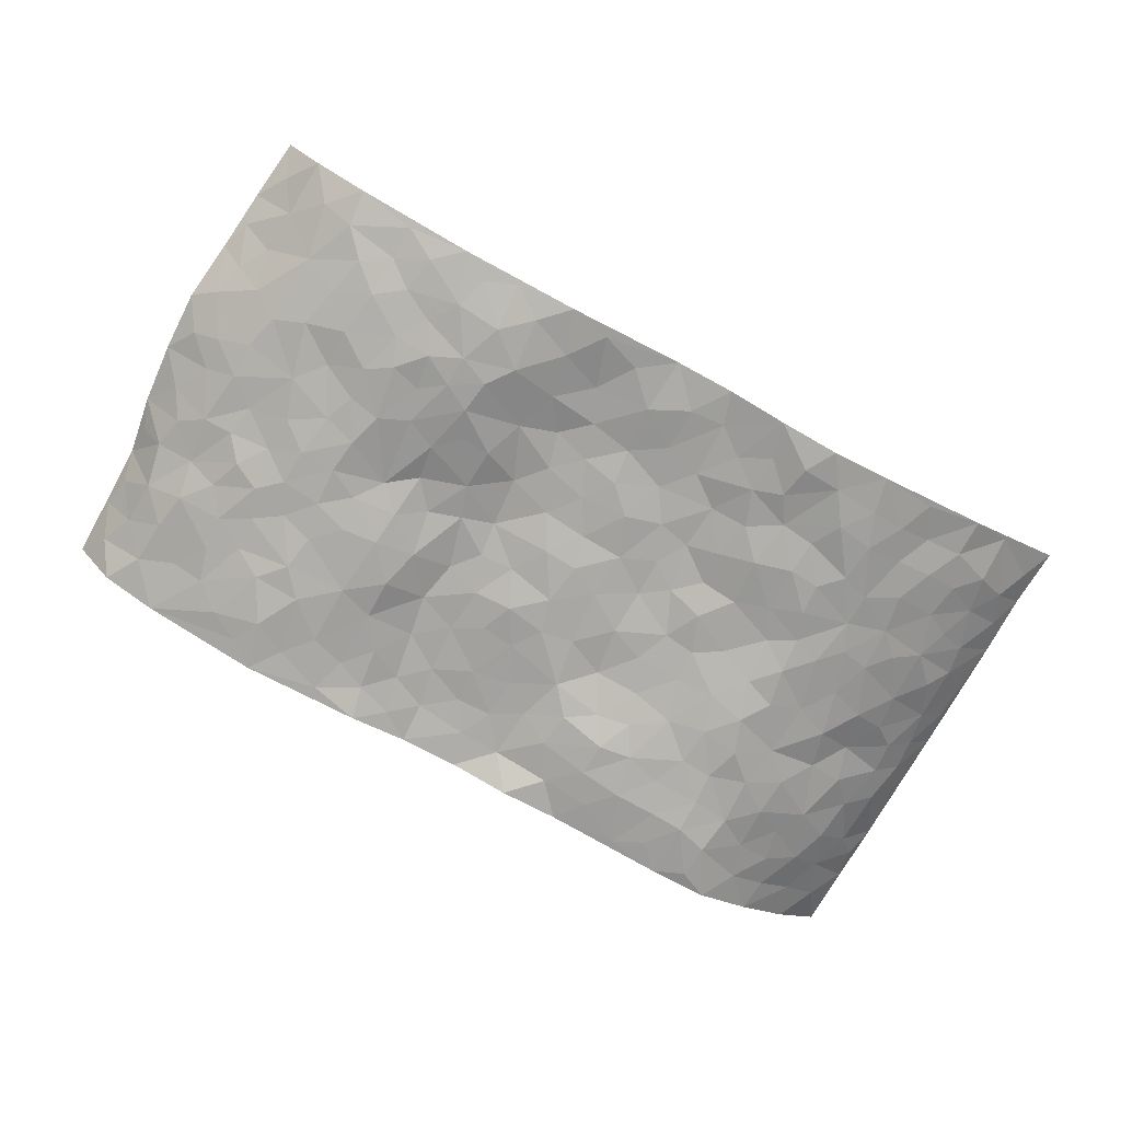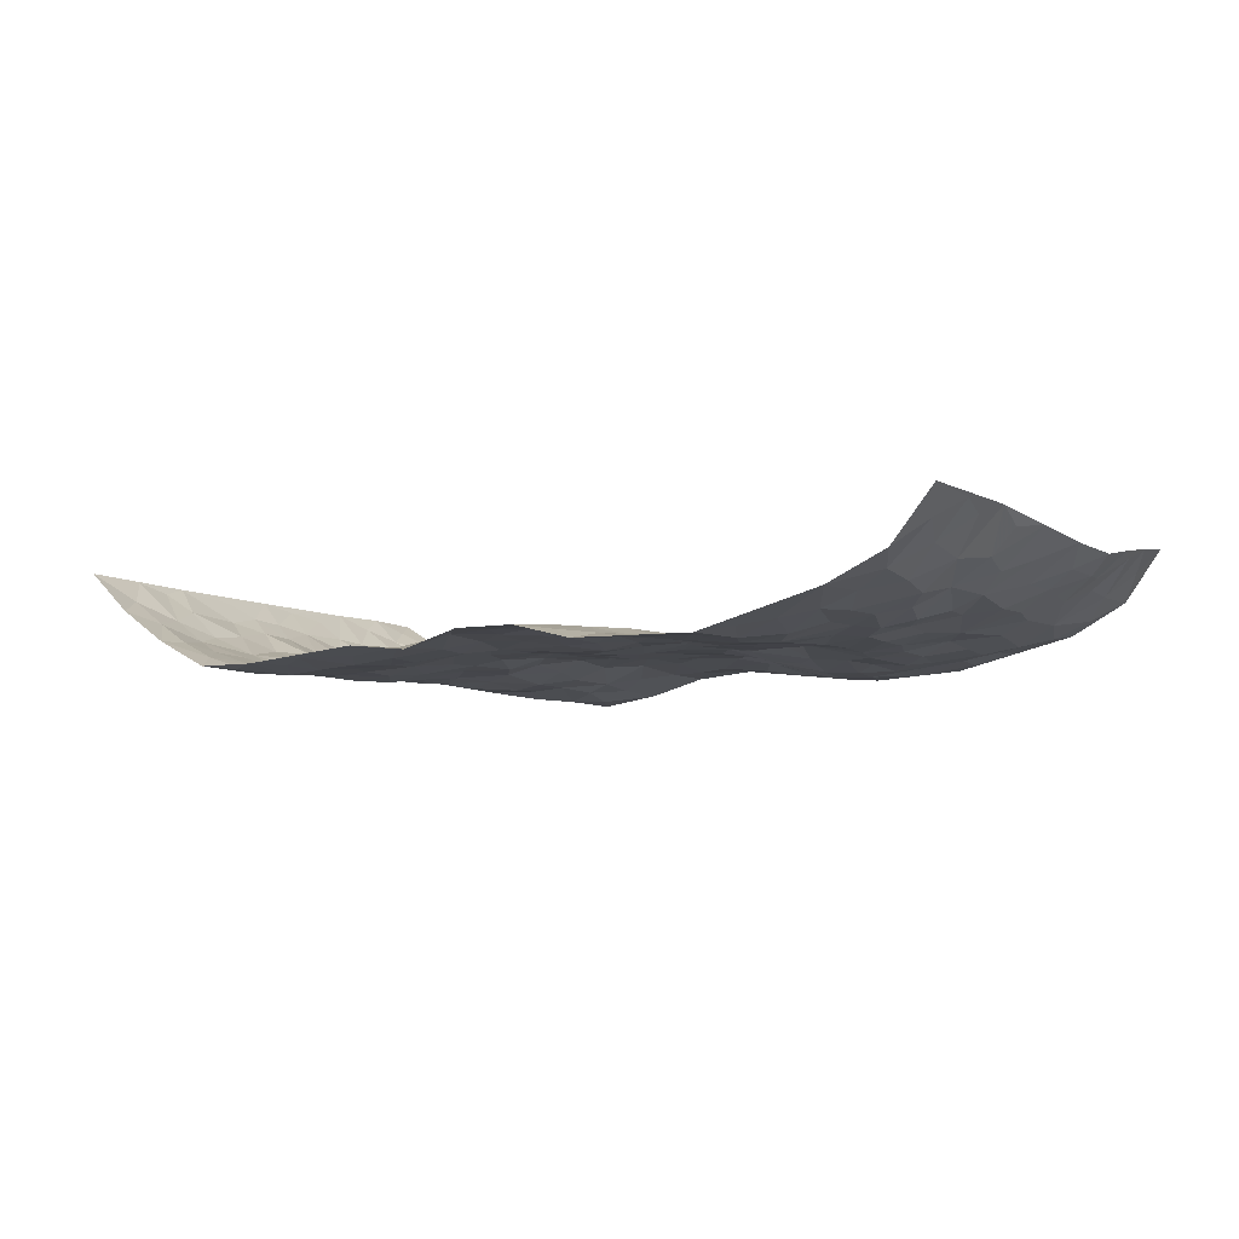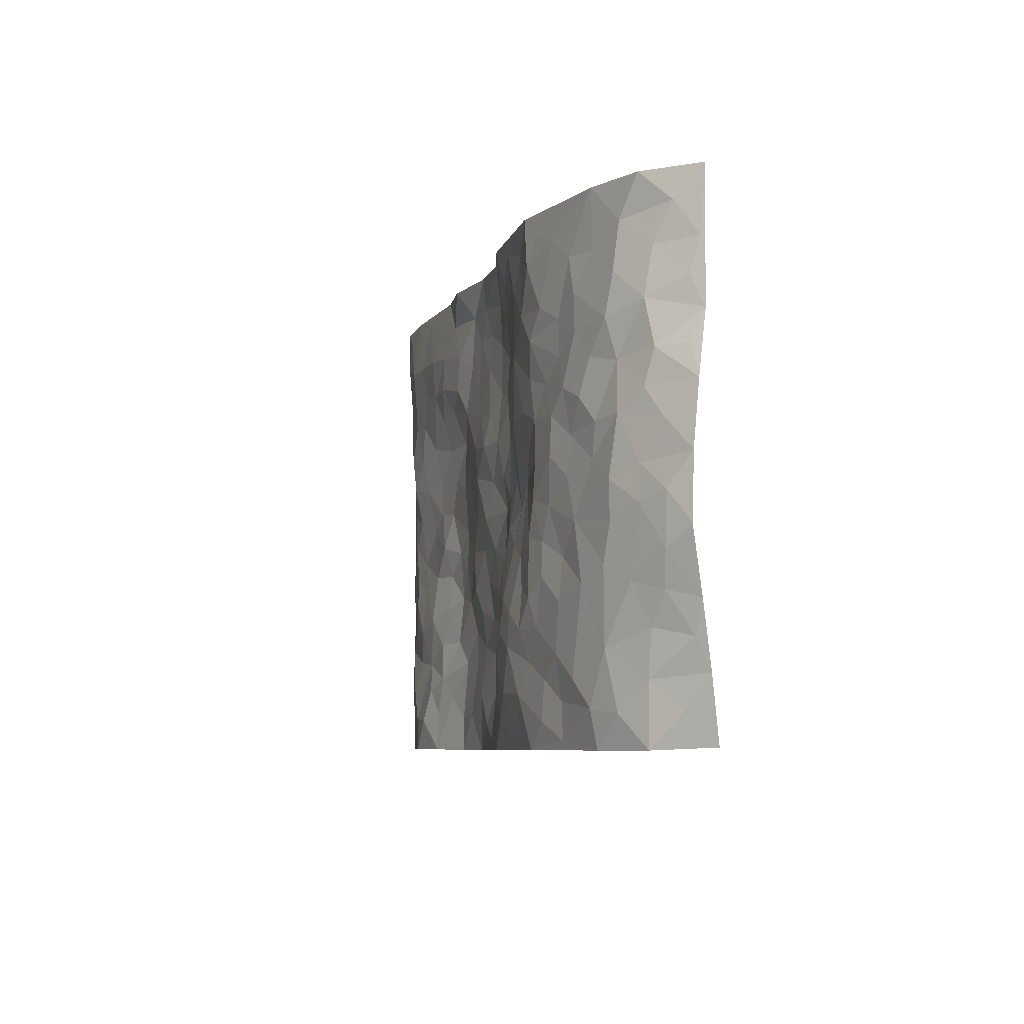
<metadata>
{"format":"obj","ext":"obj","renderer":"f3d","projection":"perspective","resolution":1024,"background":"white","views":[{"elev":-74.9,"azim":-28.4,"up":"+Z"},{"elev":-6.6,"azim":-145.7,"up":"+Z"},{"elev":-6.7,"azim":-104.4,"up":"+Y"}]}
</metadata>
<code>
v -0.9092 0.008877 0.1759
v -0.9238 0.9994 0.1566
v 0.9387 0.004341 0.1433
v 0.9201 0.9984 0.1578
v -0.791 0.3935 0.02482
v -0.9469 0.5004 0.1228
v -0.8448 0.3585 0.05522
v -0.0002192 0.001577 -0.01005
v -0.9356 0.255 0.1397
v -0.9022 0.3388 0.08698
v -0.7255 0.003086 0.02071
v -0.9234 0.132 0.1588
v -0.7082 0.2934 -0.0026
v -0.8341 0.003695 0.07811
v -0.8282 0.2895 0.05015
v -0.4871 0.004337 -0.03417
v -0.9151 0.1927 0.1341
v -0.2896 0.1687 -0.05073
v -0.7715 0.3228 0.01881
v -0.8403 0.1223 0.07598
v -0.8819 0.06803 0.1238
v -0.7842 0.06527 0.03957
v -0.6687 0.1278 -0.007478
v -0.7179 0.07566 0.009431
v -0.8498 0.2095 0.0792
v -0.8847 0.2722 0.09134
v -0.7617 0.1776 0.02316
v -0.6891 0.2103 -0.005137
v -0.8497 0.4887 0.05977
v -0.9498 0.3764 0.1184
v -0.7285 0.9982 0.01277
v -0.5345 0.2234 -0.03739
v 0.2597 0.1578 -0.03567
v -0.9213 0.7479 0.156
v -0.3653 0.3936 -0.03393
v -0.7772 0.7533 0.02223
v -0.7913 0.832 0.03279
v -0.5806 0.4429 -0.02604
v -0.5995 0.6063 -0.02576
v -0.4886 0.9973 -0.04628
v -0.9151 0.6868 0.1291
v -0.6588 0.5634 -0.007229
v -0.3886 0.7522 -0.04081
v -0.5083 0.281 -0.04494
v -0.4577 0.2265 -0.04972
v -0.4923 0.1636 -0.03927
v -0.4469 0.6355 -0.03877
v -0.3657 0.5581 -0.0287
v 0.1673 0.473 0.0001975
v -0.3305 0.2228 -0.05449
v -0.211 0.6095 -0.00251
v -0.3731 0.6275 -0.03791
v -0.2995 0.05925 -0.04564
v -0.6254 0.7108 -0.01721
v -0.3925 0.196 -0.05543
v -0.8553 0.6187 0.06697
v -0.03609 0.3468 -0.00218
v 0.05992 0.3379 -0.008445
v 0.2981 0.4507 -0.02412
v -0.09466 0.5507 -0.007743
v -0.1652 0.5549 -0.005134
v 0.0927 0.6295 -0.01339
v -0.63 0.3466 -0.01267
v -0.744 0.5747 0.01319
v -0.9055 0.8095 0.1331
v -0.5564 0.1308 -0.02786
v -0.3649 0.01433 -0.03819
v -0.7901 0.4671 0.02364
v -0.6147 0.1734 -0.02264
v -0.6082 0.02014 -0.007952
v -0.2427 0.003744 -0.03914
v -0.6104 0.0902 -0.01094
v -0.5435 0.05511 -0.02929
v -0.4285 0.03952 -0.04022
v -0.449 0.1054 -0.04894
v -0.8697 0.6867 0.08195
v -0.9179 0.8737 0.1498
v -0.732 0.5099 0.01211
v 0.0007953 0.9974 -0.008858
v -0.792 0.6761 0.03896
v -0.5608 0.3158 -0.03447
v -0.5121 0.4615 -0.03694
v 0.006739 0.5698 -0.01886
v -0.04904 0.4811 -0.01449
v 0.004556 0.4185 -0.002711
v -0.1237 0.1278 -0.007769
v -0.5679 0.6702 -0.02654
v -0.8918 0.5629 0.0897
v -0.7277 0.6918 0.008425
v -0.4468 0.2975 -0.04127
v -0.6294 0.2682 -0.02147
v -0.5 0.6878 -0.03805
v -0.1728 0.4838 0.001464
v -0.2613 0.4352 -0.01764
v -0.6461 0.6497 -0.01759
v -0.009408 0.1168 -0.01302
v -0.4153 0.5098 -0.02058
v -0.3403 0.2898 -0.05021
v -0.2401 0.5024 -0.009434
v -0.1799 0.3806 -0.004721
v -0.9387 0.6246 0.1366
v -0.7031 0.6234 -0.003792
v -0.8052 0.5807 0.0349
v -0.3595 0.1116 -0.05468
v -0.5212 0.5334 -0.03512
v -0.6803 0.4071 -0.006326
v -0.1287 0.3229 -0.005125
v -0.149 0.2485 -0.004121
v -0.5171 0.6116 -0.03509
v 0.1087 0.7278 -0.01841
v -0.001563 0.2135 0.0005461
v -0.07131 0.2719 -0.0005373
v 0.006899 0.2869 -0.006167
v -0.4277 0.3642 -0.03828
v -0.1944 0.1841 -0.02354
v -0.6521 0.4889 -0.01129
v -0.5553 0.3816 -0.03056
v -0.4911 0.392 -0.0395
v -0.3076 0.5232 -0.01299
v -0.2559 0.3505 -0.03017
v -0.3551 0.4658 -0.01654
v -0.2256 0.2705 -0.0209
v -0.08966 0.4099 -0.003087
v -0.5945 0.5321 -0.02785
v -0.09093 0.1974 -0.003077
v -0.2111 0.09484 -0.03315
v -0.3965 0.2598 -0.05235
v -0.9077 0.4386 0.08707
v -0.8547 0.4214 0.05668
v 0.09391 0.4216 -0.004021
v 0.2116 0.2364 -0.008446
v 0.08365 0.5157 -0.01025
v 0.02044 0.4862 -0.01377
v 0.1686 0.3918 -0.000263
v 0.7815 0.4971 0.03447
v 0.2224 0.433 -0.003766
v 0.2677 0.3135 -0.02048
v 0.1614 0.5669 -0.007919
v 0.121 0.9932 -0.03864
v -0.2915 0.618 -0.0234
v 0.4247 0.8789 -0.05113
v 0.491 0.9968 -0.04438
v -0.2153 0.7803 -0.002527
v -0.05812 0.8634 -0.00202
v -0.3193 0.3492 -0.03733
v -0.4585 0.5655 -0.03014
v -0.07326 0.05333 -0.01632
v -0.1566 0.02336 -0.02825
v 0.1229 0.00101 -0.02021
v 0.01371 0.8591 -0.006821
v -0.01659 0.6987 -0.01572
v 0.4223 0.1973 -0.04628
v 0.3411 0.2901 -0.0417
v 0.5913 0.5261 -0.02768
v 0.5256 0.5461 -0.04228
v 0.4561 0.1365 -0.05752
v 0.5238 0.2282 -0.04427
v 0.4154 0.3614 -0.03716
v 0.023 0.6394 -0.01987
v -0.05972 0.6264 -0.02116
v -0.1468 0.7288 -0.004002
v -0.08673 0.6923 -0.01358
v -0.06011 0.7905 -0.008204
v -0.1368 0.632 -0.01045
v 0.02096 0.7736 -0.01133
v 0.2446 0.9963 -0.02489
v -0.01853 0.9258 -0.005782
v -0.2679 0.8449 -0.02359
v -0.1997 0.8796 -0.007949
v -0.3142 0.7793 -0.02907
v -0.2417 0.9952 -0.04013
v -0.2295 0.695 -0.003377
v -0.3149 0.6987 -0.03464
v -0.1402 0.8291 -0.001418
v -0.1225 0.9979 -0.01024
v 0.2181 0.7456 -0.02155
v 0.1744 0.6675 -0.003419
v 0.3281 0.5945 -0.02331
v 0.2626 0.5223 -0.01182
v 0.2673 0.6657 -0.0163
v 0.4248 0.7432 -0.04455
v 0.3565 0.6824 -0.03291
v 0.2863 0.7324 -0.0291
v 0.06897 0.9277 -0.009308
v 0.07903 0.8216 -0.01245
v 0.1445 0.856 -0.02603
v 0.2496 0.8712 -0.03773
v 0.3216 0.7919 -0.04128
v 0.2335 0.5954 -0.01
v -0.8564 0.8679 0.08438
v -0.6798 0.8167 -0.006096
v -0.8508 0.7756 0.07019
v -0.8424 0.9986 0.06257
v -0.887 0.9403 0.1117
v -0.7991 0.9218 0.04188
v -0.7268 0.8855 0.01505
v -0.6041 0.9288 -0.02451
v -0.6595 0.8858 -0.008938
v -0.6852 0.7462 -0.005966
v -0.5605 0.8137 -0.0363
v -0.6202 0.7811 -0.01783
v -0.5117 0.8999 -0.04824
v -0.3906 0.8763 -0.04205
v -0.5441 0.9593 -0.0353
v -0.4645 0.8145 -0.04673
v -0.4424 0.9348 -0.04252
v -0.3436 0.9705 -0.04258
v -0.5116 0.7596 -0.04282
v -0.3197 0.8996 -0.03118
v -0.2576 0.929 -0.02642
v 0.1554 0.7832 -0.02743
v 0.2538 0.8022 -0.03936
v 0.1882 0.9306 -0.02622
v 0.3932 0.8111 -0.04468
v 0.3368 0.8794 -0.04633
v 0.3819 0.9808 -0.03797
v 0.2884 0.9358 -0.03603
v 0.4424 0.9467 -0.04676
v 0.3821 0.4928 -0.02581
v 0.3271 0.5282 -0.02119
v 0.4842 0.6029 -0.05205
v 0.4324 0.6635 -0.04614
v 0.4064 0.5872 -0.03834
v 0.3532 0.1907 -0.04049
v 0.4825 0.335 -0.04639
v 0.46 0.5216 -0.04141
v 0.3483 0.3874 -0.02781
v -0.1243 0.9143 -0.001451
v -0.1828 0.9565 -0.01791
v 0.3195 0.1346 -0.04941
v 0.6075 0.01537 -0.01543
v 0.2043 0.3323 -0.000895
v 0.2741 0.3842 -0.01093
v 0.584 0.2481 -0.03214
v 0.7248 0.9971 0.01046
v 0.9326 0.2523 0.1459
v 0.4928 0.8109 -0.05174
v 0.7154 0.4875 0.001389
v 0.4892 0.7457 -0.0487
v 0.9299 0.5006 0.149
v 0.6673 0.2944 -0.009664
v 0.5103 0.4674 -0.04331
v 0.771 0.3116 0.02554
v 0.5626 0.4154 -0.03674
v 0.4887 0.003075 -0.04967
v 0.09224 0.2505 0.003852
v 0.5051 0.07813 -0.04831
v 0.1371 0.3175 -0.0001414
v 0.4167 0.2673 -0.04882
v 0.8543 0.2662 0.07487
v 0.6411 0.4619 -0.01915
v 0.5764 0.08289 -0.02967
v 0.4506 0.4255 -0.03217
v 0.6081 0.3717 -0.0282
v 0.2873 0.2329 -0.03035
v 0.479 0.2721 -0.04787
v 0.2636 0.07917 -0.04403
v 0.3653 0.004336 -0.06926
v 0.2425 0.003196 -0.05154
v 0.2018 0.1139 -0.02396
v 0.06989 0.168 -0.002222
v 0.1472 0.188 -0.004312
v 0.6101 0.1484 -0.02011
v 0.77 0.4232 0.02492
v 0.7413 0.2218 0.01822
v 0.6447 0.08178 -0.001435
v 0.6685 0.3847 -0.0134
v 0.7151 0.3395 0.002545
v 0.8646 0.3271 0.08141
v 0.7358 0.5672 0.02178
v 0.6877 0.1461 0.0002615
v 0.7555 0.1504 0.02431
v 0.8278 0.3682 0.05337
v 0.906 0.3509 0.1211
v 0.8638 0.4392 0.08308
v 0.5823 0.313 -0.03092
v 0.8082 0.1064 0.04847
v 0.3301 0.06593 -0.06446
v 0.4104 0.07035 -0.06131
v 0.07202 0.07671 -0.01369
v 0.1441 0.07074 -0.01482
v 0.9258 0.7498 0.152
v 0.7243 0.07978 0.01694
v 0.6537 0.2162 -0.01424
v 0.9191 0.4257 0.1346
v 0.8791 0.5094 0.09772
v 0.7966 0.2513 0.04324
v 0.5336 0.1491 -0.04515
v 0.7258 0.001985 0.01965
v 0.5041 0.3939 -0.03955
v 0.9055 0.06603 0.1202
v 0.9326 0.1284 0.1474
v 0.8239 0.1813 0.05952
v 0.8728 0.1263 0.09314
v 0.8088 0.01047 0.06741
v 0.9031 0.1902 0.1174
v 0.6651 0.5558 -0.0145
v 0.687 0.6328 0.0008433
v 0.5845 0.6357 -0.03134
v 0.8109 0.691 0.0521
v 0.6324 0.7703 -0.03088
v 0.9132 0.6251 0.1345
v 0.7602 0.641 0.02206
v 0.8359 0.5952 0.06854
v 0.7294 0.7432 0.006218
v 0.8292 0.5307 0.06219
v 0.8858 0.5741 0.1044
v 0.8674 0.6594 0.08794
v 0.64 0.6915 -0.02378
v 0.5672 0.7229 -0.04406
v 0.5111 0.6736 -0.05297
v 0.8306 0.8519 0.06978
v 0.707 0.8701 -0.0003641
v 0.7998 0.7764 0.04174
v 0.8657 0.7779 0.09738
v 0.7713 0.8437 0.02603
v 0.9209 0.8741 0.1527
v 0.691 0.8014 -0.007087
v 0.9082 0.8114 0.135
v 0.7316 0.9304 0.01542
v 0.8273 0.9979 0.07655
v 0.614 0.9969 -0.04303
v 0.8001 0.925 0.05535
v 0.8713 0.9281 0.1051
v 0.6584 0.9333 -0.01819
v 0.5592 0.9002 -0.05363
v 0.4933 0.8803 -0.05713
v 0.5526 0.9687 -0.0497
v 0.5714 0.8208 -0.04477
v 0.6349 0.8596 -0.02509
f 29 6 128
f 12 21 20
f 26 10 9
f 55 45 46
f 27 19 15
f 26 9 17
f 101 6 88
f 12 1 21
f 7 15 19
f 125 86 96
f 84 123 85
f 129 29 128
f 25 27 15
f 12 20 17
f 73 75 66
f 22 14 11
f 26 17 25
f 9 12 17
f 25 15 26
f 5 129 7
f 52 146 48
f 55 18 50
f 7 19 5
f 20 27 25
f 124 82 105
f 41 76 34
f 20 14 22
f 14 20 21
f 14 21 1
f 24 22 11
f 24 27 22
f 72 66 69
f 69 32 91
f 70 24 11
f 24 23 27
f 17 20 25
f 27 20 22
f 10 15 7
f 10 26 15
f 23 28 27
f 27 13 19
f 28 23 69
f 13 27 28
f 119 121 94
f 10 7 129
f 6 30 128
f 9 10 30
f 36 192 80
f 80 102 89
f 118 81 44
f 64 103 78
f 115 126 86
f 45 32 46
f 91 63 13
f 129 68 29
f 95 87 54
f 95 54 199
f 202 40 204
f 82 97 105
f 29 88 6
f 18 55 104
f 148 126 71
f 38 82 124
f 50 18 122
f 117 82 38
f 5 19 106
f 82 117 118
f 80 64 102
f 127 45 55
f 194 77 190
f 98 35 114
f 39 124 105
f 127 50 98
f 106 19 13
f 66 75 46
f 39 95 42
f 63 117 38
f 95 89 102
f 101 56 76
f 51 140 99
f 18 53 126
f 62 83 132
f 45 127 90
f 112 113 57
f 103 29 68
f 130 85 58
f 109 39 105
f 35 94 121
f 113 246 58
f 151 165 163
f 120 100 94
f 114 127 98
f 192 190 65
f 95 39 87
f 36 191 37
f 67 104 74
f 56 101 88
f 13 63 106
f 192 34 76
f 268 241 243
f 108 115 125
f 93 84 60
f 133 84 85
f 156 288 157
f 101 76 41
f 80 103 64
f 105 97 146
f 99 61 51
f 92 109 47
f 125 96 111
f 158 227 153
f 75 104 55
f 69 66 32
f 81 91 32
f 106 78 68
f 42 64 78
f 77 34 65
f 24 70 72
f 75 73 16
f 16 71 67
f 2 34 77
f 13 28 91
f 103 56 88
f 56 80 76
f 72 69 23
f 11 16 70
f 16 73 70
f 16 67 74
f 115 18 126
f 24 72 23
f 73 72 70
f 16 74 75
f 72 73 66
f 32 45 44
f 84 83 60
f 66 46 32
f 78 106 116
f 117 63 81
f 67 53 104
f 103 68 78
f 69 91 28
f 36 80 89
f 106 38 116
f 106 68 5
f 81 118 117
f 62 132 138
f 32 44 81
f 53 67 71
f 57 58 85
f 123 100 107
f 93 60 61
f 33 230 224
f 8 96 147
f 132 133 130
f 140 48 119
f 93 100 123
f 122 98 50
f 164 60 160
f 53 71 126
f 125 112 108
f 193 194 195
f 75 55 46
f 63 91 81
f 56 103 80
f 196 198 31
f 18 104 53
f 121 48 97
f 38 106 63
f 118 97 82
f 97 35 121
f 51 172 140
f 130 134 49
f 87 39 109
f 288 252 263
f 97 114 35
f 47 43 92
f 57 113 58
f 248 130 58
f 34 101 41
f 114 90 127
f 116 124 42
f 145 94 35
f 118 114 97
f 167 79 175
f 98 145 35
f 85 123 57
f 43 47 52
f 199 36 89
f 42 78 116
f 159 83 62
f 88 29 103
f 74 104 75
f 118 44 90
f 173 140 172
f 42 95 102
f 190 192 37
f 65 190 77
f 89 95 199
f 125 111 112
f 92 87 109
f 18 115 122
f 177 180 176
f 112 57 107
f 109 105 146
f 93 94 100
f 285 286 275
f 96 86 147
f 137 232 131
f 57 123 107
f 87 92 208
f 49 134 136
f 132 130 49
f 161 164 162
f 50 127 55
f 122 108 107
f 122 107 100
f 48 140 52
f 118 90 114
f 99 119 94
f 123 84 93
f 36 37 192
f 48 121 119
f 120 122 100
f 39 42 124
f 38 124 116
f 248 58 246
f 44 45 90
f 98 122 120
f 146 52 47
f 94 93 99
f 168 209 170
f 212 183 188
f 202 197 200
f 42 102 64
f 107 108 112
f 99 93 61
f 8 280 96
f 112 111 113
f 125 115 86
f 115 108 122
f 128 30 10
f 5 68 129
f 10 129 128
f 132 49 138
f 83 84 133
f 130 133 85
f 83 133 132
f 248 134 130
f 156 152 224
f 151 110 165
f 212 186 211
f 153 224 249
f 254 251 244
f 246 261 262
f 225 158 249
f 49 136 179
f 185 184 150
f 214 188 181
f 181 188 182
f 161 163 174
f 143 170 172
f 110 211 185
f 184 79 167
f 174 228 169
f 62 110 159
f 163 150 144
f 210 169 229
f 170 143 168
f 176 211 110
f 98 120 145
f 94 145 120
f 48 146 97
f 109 146 47
f 148 86 126
f 147 86 148
f 71 8 148
f 8 147 148
f 244 276 254
f 232 136 134
f 174 143 161
f 60 83 160
f 163 162 151
f 159 160 83
f 261 281 262
f 259 281 149
f 219 220 59
f 246 113 111
f 33 255 131
f 157 256 152
f 137 255 153
f 230 278 279
f 262 260 33
f 154 155 242
f 131 255 137
f 248 131 232
f 281 280 149
f 259 258 278
f 220 179 59
f 159 151 160
f 162 160 151
f 164 61 60
f 228 174 144
f 144 174 163
f 159 110 151
f 161 172 164
f 186 184 185
f 161 162 163
f 61 164 51
f 160 162 164
f 187 217 213
f 150 163 165
f 205 202 200
f 79 184 139
f 170 43 173
f 174 169 143
f 161 143 172
f 167 144 150
f 176 180 183
f 172 170 173
f 223 226 221
f 185 150 165
f 99 140 119
f 207 206 203
f 172 51 164
f 43 52 173
f 173 52 140
f 167 175 228
f 228 229 169
f 210 168 169
f 177 110 62
f 189 138 179
f 62 138 177
f 136 232 233
f 181 182 222
f 150 184 167
f 178 180 189
f 49 179 138
f 177 138 189
f 180 178 182
f 178 179 220
f 307 308 304
f 222 223 221
f 215 187 188
f 176 183 212
f 187 213 186
f 214 215 188
f 185 211 186
f 237 181 239
f 182 188 183
f 110 185 165
f 216 215 141
f 211 176 212
f 182 183 180
f 176 110 177
f 213 184 186
f 178 189 179
f 177 189 180
f 195 190 37
f 197 198 200
f 195 194 190
f 34 192 65
f 80 192 76
f 37 196 195
f 194 2 77
f 193 2 194
f 196 37 191
f 31 193 195
f 198 196 191
f 31 195 196
f 199 201 191
f 197 204 31
f 198 191 201
f 31 198 197
f 201 199 54
f 36 199 191
f 54 208 201
f 208 43 205
f 208 54 87
f 198 201 200
f 206 205 203
f 43 170 203
f 210 207 209
f 40 202 206
f 31 204 40
f 197 202 204
f 208 205 200
f 43 203 205
f 205 206 202
f 203 209 207
f 171 40 207
f 40 206 207
f 208 200 201
f 43 208 92
f 170 209 203
f 168 143 169
f 207 210 171
f 168 210 209
f 188 187 212
f 212 187 186
f 166 139 213
f 184 213 139
f 237 214 181
f 215 214 141
f 216 141 218
f 213 217 166
f 142 166 216
f 217 216 166
f 187 215 217
f 216 217 215
f 237 141 214
f 142 216 218
f 223 222 182
f 179 136 59
f 223 220 219
f 267 238 251
f 237 327 141
f 223 182 178
f 158 290 253
f 220 223 178
f 59 233 227
f 233 59 136
f 248 246 131
f 153 249 158
f 251 254 267
f 223 219 226
f 111 261 246
f 297 251 238
f 276 256 157
f 167 228 144
f 229 228 175
f 175 171 229
f 229 171 210
f 260 257 33
f 265 271 272
f 266 289 283
f 269 243 250
f 249 224 152
f 266 283 271
f 227 233 137
f 253 227 158
f 325 313 320
f 135 264 275
f 310 329 239
f 270 298 297
f 249 256 225
f 275 273 269
f 311 222 221
f 155 154 299
f 234 276 157
f 310 311 299
f 222 239 181
f 221 226 155
f 266 263 252
f 242 290 244
f 264 273 275
f 273 264 243
f 242 244 154
f 276 290 225
f 288 234 157
f 240 282 302
f 275 286 306
f 225 290 158
f 234 263 284
f 241 254 276
f 233 232 137
f 137 153 227
f 264 135 238
f 244 251 154
f 260 259 257
f 227 253 219
f 33 224 255
f 154 297 299
f 240 302 307
f 297 154 251
f 264 268 243
f 253 226 219
f 271 284 263
f 277 294 293
f 290 242 253
f 241 234 284
f 59 227 219
f 242 155 226
f 252 245 231
f 157 152 156
f 257 230 33
f 152 256 249
f 278 230 257
f 262 33 131
f 224 153 255
f 259 278 257
f 134 248 232
f 230 279 224
f 96 261 111
f 261 96 280
f 280 281 261
f 246 262 131
f 252 247 245
f 268 267 241
f 283 277 272
f 288 247 252
f 275 274 285
f 295 291 294
f 267 268 264
f 263 234 288
f 309 310 299
f 290 276 244
f 283 272 271
f 267 254 241
f 265 243 241
f 236 240 285
f 297 238 270
f 303 305 298
f 241 276 234
f 221 155 299
f 272 277 293
f 250 243 287
f 286 285 240
f 284 271 265
f 271 263 266
f 295 3 291
f 225 256 276
f 241 284 265
f 289 266 231
f 3 292 291
f 321 235 323
f 293 294 296
f 279 278 258
f 245 279 258
f 279 156 224
f 260 281 259
f 280 8 149
f 262 281 260
f 231 266 252
f 267 264 238
f 306 304 270
f 283 289 295
f 243 269 273
f 236 269 250
f 294 292 296
f 274 236 285
f 269 274 275
f 250 287 293
f 245 289 231
f 236 274 269
f 156 279 247
f 242 226 253
f 247 279 245
f 243 265 287
f 288 156 247
f 265 272 293
f 296 292 236
f 293 287 265
f 295 294 277
f 277 283 295
f 236 250 296
f 289 3 295
f 292 294 291
f 293 296 250
f 300 304 308
f 325 320 235
f 329 330 326
f 270 304 303
f 270 303 298
f 309 305 301
f 135 306 270
f 299 297 298
f 298 309 299
f 238 135 270
f 300 314 305
f 303 300 305
f 304 306 307
f 300 303 304
f 282 319 315
f 322 325 235
f 275 306 135
f 307 306 286
f 240 307 286
f 308 307 302
f 302 282 308
f 308 282 315
f 305 309 298
f 310 309 301
f 310 301 329
f 310 239 311
f 222 311 239
f 299 311 221
f 319 312 315
f 312 323 316
f 301 305 318
f 305 314 316
f 300 308 315
f 316 314 312
f 312 314 315
f 315 314 300
f 323 312 324
f 316 313 318
f 282 4 317
f 330 313 325
f 4 321 324
f 235 320 323
f 282 317 319
f 312 319 317
f 326 325 322
f 316 320 313
f 316 318 305
f 142 218 327
f 327 218 141
f 316 323 320
f 324 312 317
f 4 324 317
f 321 323 324
f 318 313 330
f 328 326 322
f 326 327 329
f 329 327 237
f 326 328 327
f 322 142 328
f 327 328 142
f 329 237 239
f 301 318 330
f 326 330 325
f 330 329 301

</code>
